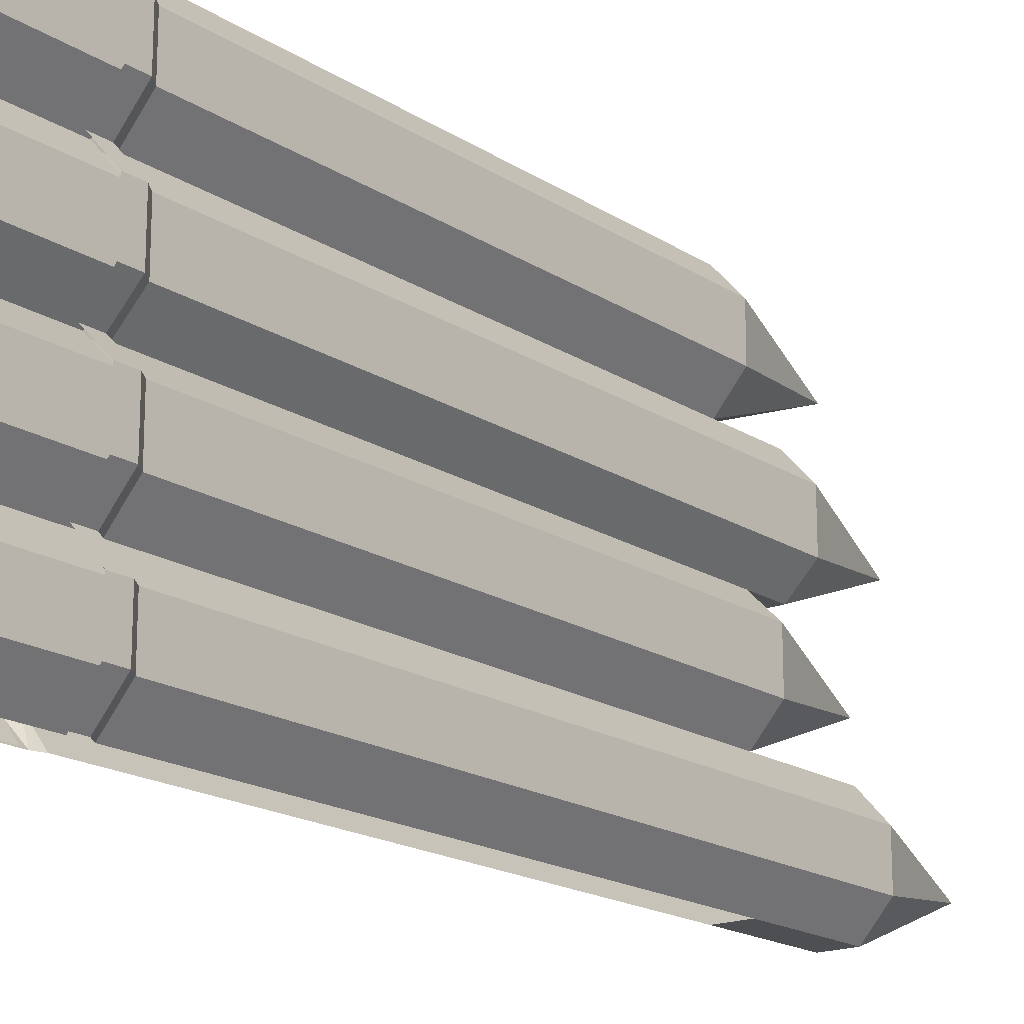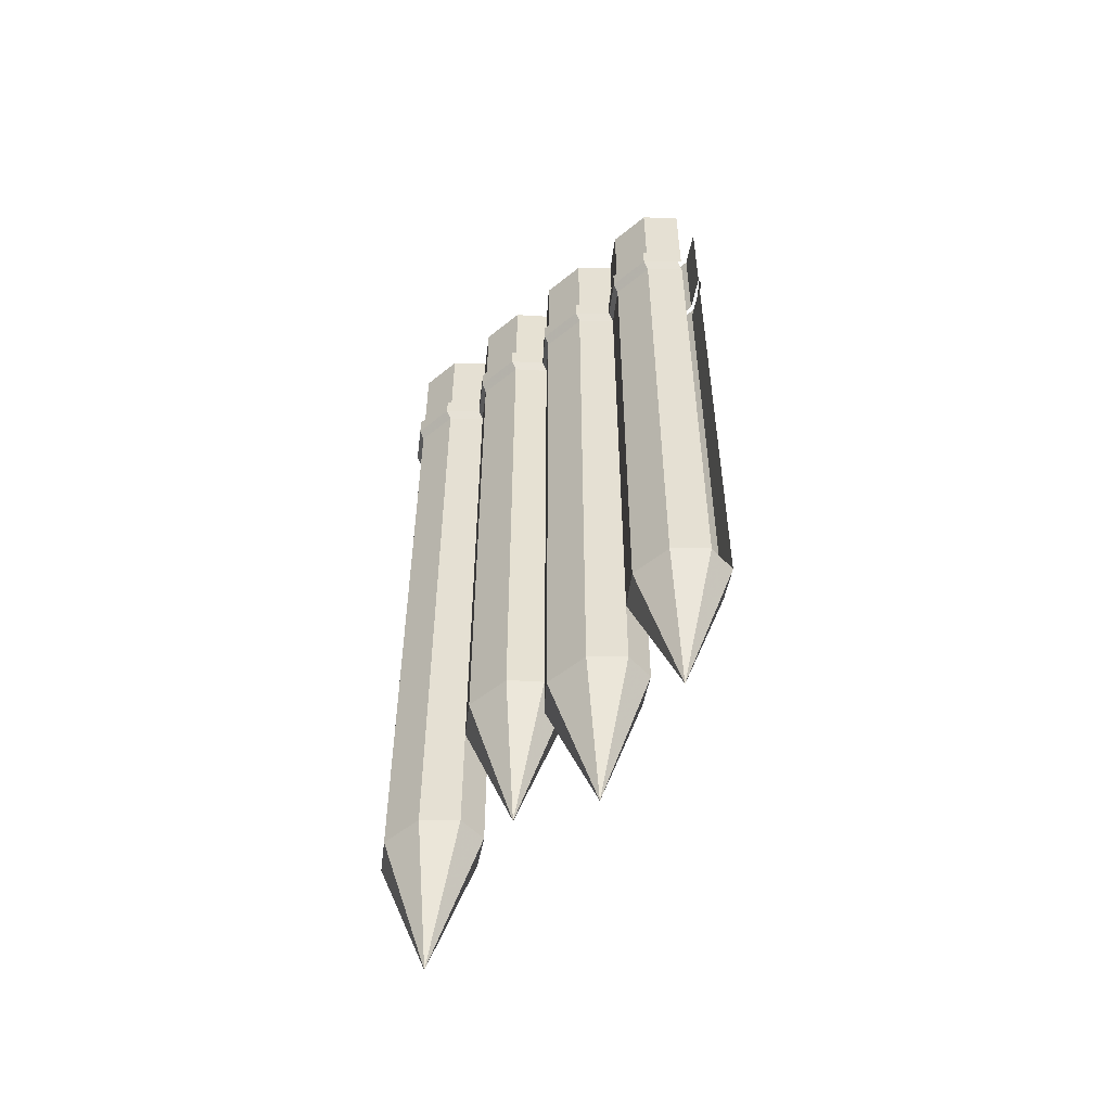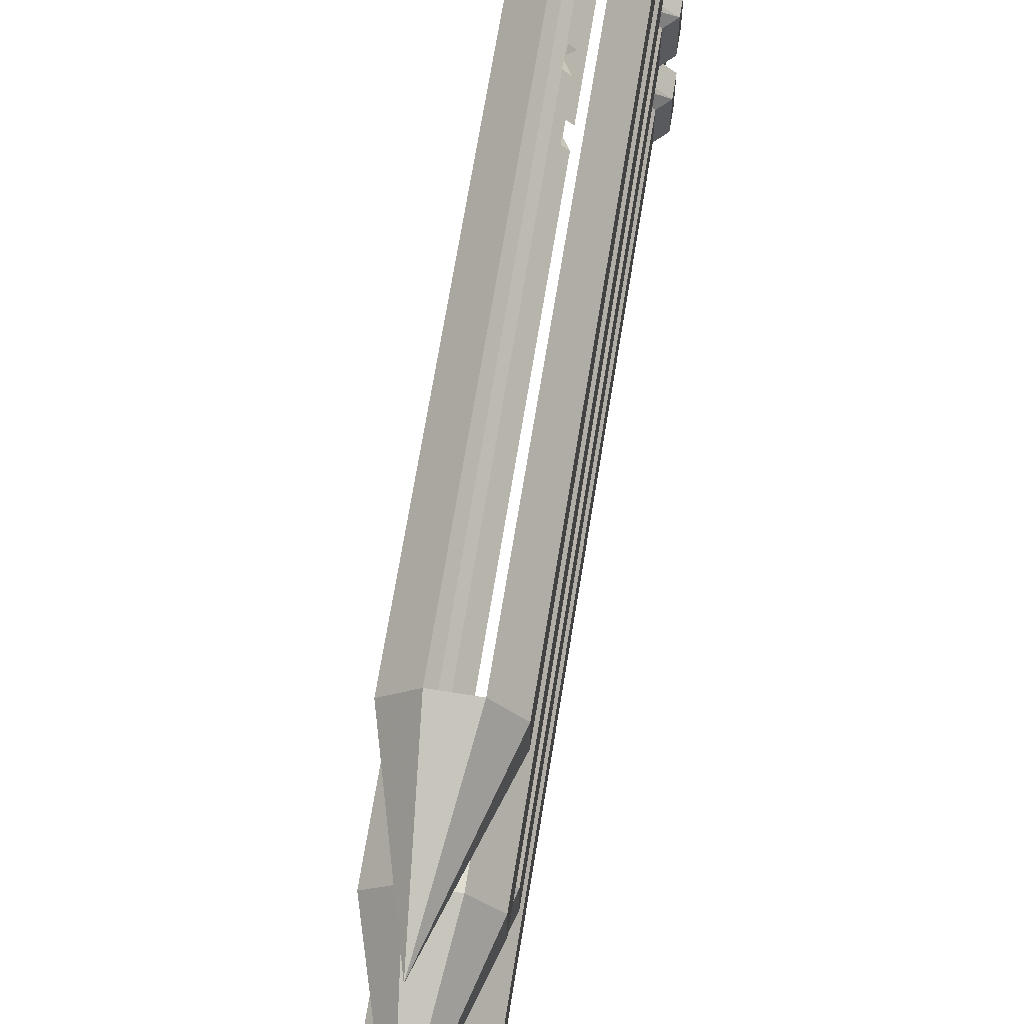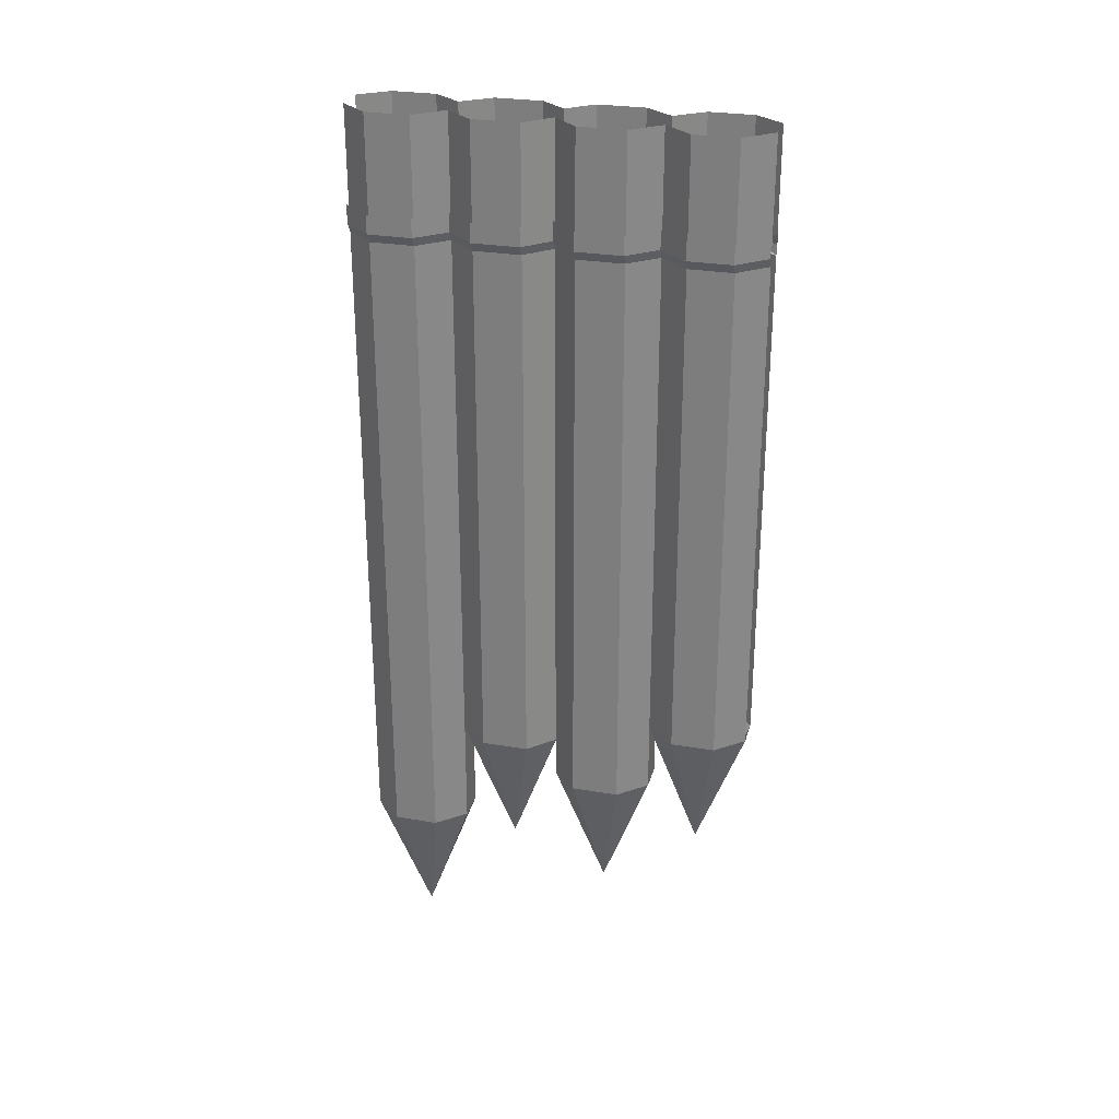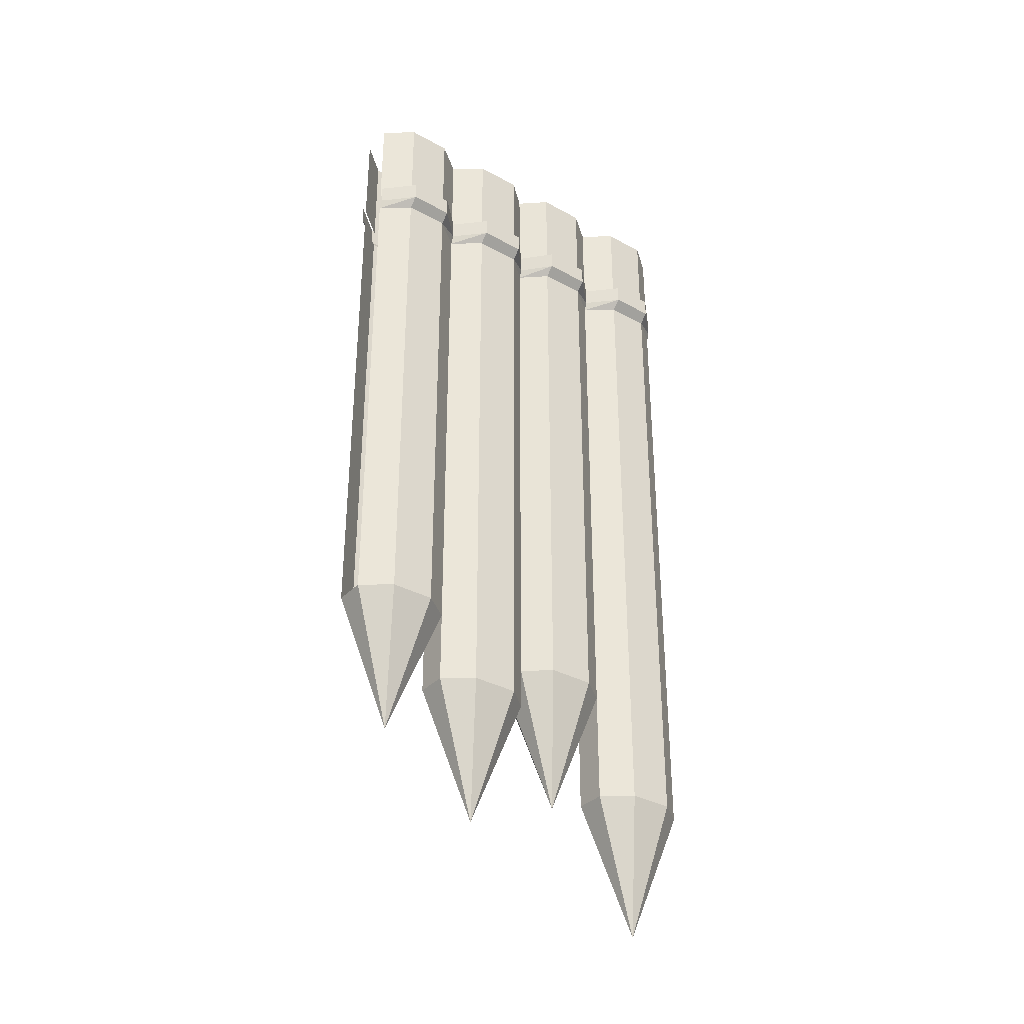
<metadata>
{"format":"obj","ext":"obj","renderer":"f3d","projection":"perspective","resolution":1024,"background":"white","views":[{"elev":-17.9,"azim":-141.4,"up":"+Z"},{"elev":-52.2,"azim":-48.7,"up":"+Y"},{"elev":68.6,"azim":9.2,"up":"+Z"},{"elev":27.8,"azim":-75.4,"up":"+Y"},{"elev":-34.0,"azim":53.5,"up":"+Y"}]}
</metadata>
<code>
v -0.5 -0.2344 -0.4297
v -0.4375 -0.2344 -0.5
v -0.4375 -0.2812 -0.5
v -0.5 -0.2812 -0.4297
v -0.5 -0.2344 -0.3203
v -0.5 -0.2812 -0.3203
v -0.4375 -0.2344 -0.25
v -0.4375 -0.2812 -0.25
v -0.5 -0.2344 -0.1797
v -0.5 -0.2812 -0.1797
v -0.5 -0.2344 -0.0625
v -0.5 -0.2812 -0.0625
v -0.4375 -0.2344 0
v -0.4375 -0.2812 0
v -0.5 -0.2344 0.0625
v -0.5 -0.2812 0.0625
v -0.5 -0.2344 0.1797
v -0.5 -0.2812 0.1797
v -0.4375 -0.2344 0.25
v -0.4375 -0.2812 0.25
v -0.5 -0.2344 0.3203
v -0.5 -0.2812 0.3203
v -0.5 -0.2344 0.4297
v -0.5 -0.2812 0.4297
v -0.4375 -0.2344 0.5
v -0.4375 -0.2812 0.5
v -0.4844 -0.3047 0.4297
v -0.4219 -0.3047 0.5
v -0.4219 -1.57 0.5
v -0.4844 -1.57 0.4297
v -0.3906 -1.906 0.375
v -0.3438 -1.57 0.5
v -0.2891 -1.57 0.4297
v -0.3438 -0.3047 0.5
v -0.2891 -0.3047 0.4297
v -0.2656 -0.2812 0.4297
v -0.3359 -0.2812 0.5
v -0.2656 -0.2344 0.4297
v -0.3359 -0.2344 0.5
v -0.2656 -0.2812 -0.4297
v -0.3359 -0.2812 -0.5
v -0.3359 -0.2344 -0.5
v -0.2656 -0.2344 -0.4297
v -0.2656 -0.2812 -0.3203
v -0.2891 -0.3047 -0.3203
v -0.2891 -0.3047 -0.4297
v -0.3438 -0.3047 -0.5
v -0.3438 -1.57 -0.5
v -0.2891 -1.57 -0.4297
v -0.2891 -1.648 -0.4297
v -0.3438 -1.648 -0.5
v -0.2891 -1.93 -0.4297
v -0.3438 -1.93 -0.5
v -0.4219 -1.648 -0.5
v -0.4219 -1.93 -0.5
v -0.4844 -1.648 -0.4297
v -0.4844 -1.57 -0.4297
v -0.4219 -1.57 -0.5
v -0.4219 -0.3047 -0.5
v -0.4844 -0.3047 -0.4297
v -0.2656 -0.2344 -0.3203
v -0.3359 -0.2812 -0.25
v -0.3438 -0.3047 -0.25
v -0.2891 -1.57 -0.3203
v -0.2891 -1.648 -0.3203
v -0.2891 -1.93 -0.3203
v -0.3828 -2.266 -0.375
v -0.4844 -1.93 -0.4297
v -0.4844 -1.648 -0.3203
v -0.4844 -1.57 -0.3203
v -0.4844 -0.3047 -0.3203
v -0.3359 -0.2344 -0.25
v -0.2656 -0.2812 -0.1797
v -0.2891 -0.3047 -0.1797
v -0.3438 -1.57 -0.25
v -0.3438 -1.648 -0.25
v -0.3438 -1.93 -0.25
v -0.4219 -1.93 -0.25
v -0.4844 -1.93 -0.3203
v -0.4219 -1.648 -0.25
v -0.4219 -1.57 -0.25
v -0.4219 -0.3047 -0.25
v -0.4844 -0.05469 -0.3203
v -0.4219 -0.05469 -0.25
v -0.4219 0 -0.25
v -0.4844 0 -0.3203
v -0.4844 -0.05469 -0.4297
v -0.4844 -0.1094 -0.4297
v -0.4844 -0.1094 -0.3203
v -0.4219 -0.1094 -0.25
v -0.4844 -0.05469 -0.1797
v -0.4844 0 -0.1797
v -0.4844 0 -0.4297
v -0.4219 -0.05469 -0.5
v -0.4219 -0.1094 -0.5
v -0.4219 -0.2578 -0.5
v -0.4844 -0.2578 -0.4297
v -0.4844 -0.2578 -0.3203
v -0.4219 -0.2578 -0.25
v -0.4844 -0.1094 -0.1797
v -0.4844 -0.05469 -0.0625
v -0.4844 0 -0.0625
v -0.4219 0 -0.5
v -0.2891 0 -0.3203
v -0.3438 0 -0.25
v -0.3438 -0.05469 -0.25
v -0.2891 -0.05469 -0.3203
v -0.2891 0 -0.4297
v -0.2891 -0.05469 -0.4297
v -0.3438 0 -0.5
v -0.3438 -0.05469 -0.5
v -0.2891 -0.1094 -0.4297
v -0.3438 -0.1094 -0.5
v -0.2891 -0.2578 -0.4297
v -0.3438 -0.2578 -0.5
v -0.3438 -0.1094 -0.25
v -0.2891 -0.1094 -0.3203
v -0.2891 -0.2578 -0.3203
v -0.3438 -0.2578 -0.25
v -0.2656 -0.2344 -0.1797
v -0.2656 -0.2812 -0.0625
v -0.2891 -0.3047 -0.0625
v -0.2891 -1.57 -0.0625
v -0.2891 -1.57 -0.1797
v -0.2891 -1.648 -0.1797
v -0.3828 -1.984 -0.125
v -0.2656 -0.2344 -0.0625
v -0.3359 -0.2812 0
v -0.3438 -0.3047 0
v -0.3438 -1.57 0
v -0.3438 -1.648 0
v -0.2891 -1.648 -0.0625
v -0.4219 -1.648 0
v -0.4844 -1.648 -0.0625
v -0.4844 -1.648 -0.1797
v -0.4844 -1.57 -0.1797
v -0.4844 -0.3047 -0.1797
v -0.3359 -0.2344 0
v -0.2656 -0.2812 0.0625
v -0.2891 -0.3047 0.0625
v -0.2891 -1.57 0.0625
v -0.2891 -1.648 0.0625
v -0.2891 -1.75 0.0625
v -0.3438 -1.75 0
v -0.4219 -1.75 0
v -0.4844 -1.648 0.0625
v -0.4844 -1.57 0.0625
v -0.4219 -1.57 0
v -0.4844 -1.57 -0.0625
v -0.4844 -0.3047 -0.0625
v -0.4219 -0.3047 0
v -0.4219 -0.05469 0
v -0.4219 0 0
v -0.4844 -0.1094 -0.0625
v -0.4219 -0.1094 0
v -0.4844 -0.2578 -0.1797
v -0.4844 -0.2578 -0.0625
v -0.4219 -0.2578 0
v -0.4844 -0.1094 0.0625
v -0.4844 -0.05469 0.0625
v -0.4844 0 0.0625
v -0.2891 0 -0.0625
v -0.3438 0 0
v -0.3438 -0.05469 0
v -0.2891 -0.05469 -0.0625
v -0.2891 0 -0.1797
v -0.2891 -0.05469 -0.1797
v -0.2891 -0.1094 -0.1797
v -0.2891 -0.2578 -0.1797
v -0.3438 -0.1094 0
v -0.2891 -0.1094 -0.0625
v -0.2891 -0.2578 -0.0625
v -0.3438 -0.2578 0
v -0.2656 -0.2344 0.0625
v -0.2656 -0.2812 0.1797
v -0.2891 -0.3047 0.1797
v -0.2891 -1.57 0.1797
v -0.2891 -1.648 0.1797
v -0.2891 -1.75 0.1797
v -0.3828 -2.086 0.125
v -0.4844 -1.75 0.0625
v -0.4844 -1.648 0.1797
v -0.4844 -1.57 0.1797
v -0.4844 -0.3047 0.1797
v -0.4844 -0.3047 0.0625
v -0.2656 -0.2344 0.1797
v -0.3359 -0.2812 0.25
v -0.3438 -0.3047 0.25
v -0.3438 -1.57 0.25
v -0.3438 -1.648 0.25
v -0.3438 -1.75 0.25
v -0.4219 -1.75 0.25
v -0.4844 -1.75 0.1797
v -0.4219 -1.648 0.25
v -0.4219 -1.57 0.25
v -0.4219 -0.3047 0.25
v -0.3359 -0.2344 0.25
v -0.2656 -0.2812 0.3203
v -0.2891 -0.3047 0.3203
v -0.2891 -1.57 0.3203
v -0.4844 -0.05469 0.1797
v -0.4219 -0.05469 0.25
v -0.4219 0 0.25
v -0.4844 0 0.1797
v -0.4844 -0.1094 0.1797
v -0.4219 -0.1094 0.25
v -0.4844 -0.05469 0.3203
v -0.4844 0 0.3203
v -0.4844 -0.2578 0.1797
v -0.4219 -0.2578 0.25
v -0.4844 -0.2578 0.0625
v -0.2891 0 0.1797
v -0.3438 0 0.25
v -0.3438 -0.05469 0.25
v -0.2891 -0.05469 0.1797
v -0.2891 0 0.0625
v -0.2891 -0.05469 0.0625
v -0.2891 -0.1094 0.0625
v -0.2891 -0.2578 0.0625
v -0.3438 -0.1094 0.25
v -0.2891 -0.1094 0.1797
v -0.2891 -0.2578 0.1797
v -0.3438 -0.2578 0.25
v -0.2656 -0.2344 0.3203
v -0.4844 -0.3047 0.3203
v -0.4844 -1.57 0.3203
v -0.4844 -0.05469 0.4297
v -0.4219 -0.05469 0.5
v -0.4219 0 0.5
v -0.4844 0 0.4297
v -0.4844 -0.1094 0.3203
v -0.4844 -0.1094 0.4297
v -0.4219 -0.1094 0.5
v -0.4844 -0.2578 0.4297
v -0.4219 -0.2578 0.5
v -0.4844 -0.2578 0.3203
v -0.2891 0 0.4297
v -0.3438 0 0.5
v -0.3438 -0.05469 0.5
v -0.2891 -0.05469 0.4297
v -0.2891 0 0.3203
v -0.2891 -0.05469 0.3203
v -0.2891 -0.1094 0.3203
v -0.2891 -0.2578 0.3203
v -0.3438 -0.1094 0.5
v -0.2891 -0.1094 0.4297
v -0.2891 -0.2578 0.4297
v -0.3438 -0.2578 0.5
f 1 2 3
f 1 3 4
f 1 4 5
f 5 4 6
f 5 6 7
f 7 6 8
f 7 8 9
f 9 8 10
f 9 10 11
f 11 10 12
f 11 12 13
f 13 12 14
f 13 14 15
f 15 14 16
f 15 16 17
f 17 16 18
f 17 18 19
f 19 18 20
f 19 20 21
f 21 20 22
f 21 22 23
f 23 22 24
f 23 24 25
f 25 24 26
f 26 24 27
f 26 27 28
f 34 35 36
f 34 36 37
f 37 36 38
f 37 38 39
f 40 41 42
f 40 42 43
f 40 43 44
f 40 44 45
f 40 45 46
f 40 46 41
f 41 46 47
f 59 60 4
f 59 4 3
f 44 43 61
f 44 61 62
f 44 62 63
f 44 63 45
f 60 71 6
f 60 6 4
f 61 72 62
f 62 72 73
f 62 73 74
f 62 74 63
f 71 82 8
f 71 8 6
f 73 72 120
f 73 120 121
f 73 121 122
f 73 122 74
f 121 120 127
f 121 127 128
f 121 128 129
f 121 129 122
f 82 137 10
f 82 10 8
f 127 138 128
f 128 138 139
f 128 139 140
f 128 140 129
f 137 150 12
f 137 12 10
f 150 151 14
f 150 14 12
f 139 138 174
f 139 174 175
f 139 175 176
f 139 176 140
f 175 174 186
f 175 186 187
f 175 187 188
f 175 188 176
f 184 196 20
f 184 20 18
f 184 18 185
f 185 18 16
f 185 16 151
f 151 16 14
f 186 197 187
f 187 197 198
f 187 198 199
f 187 199 188
f 198 197 224
f 198 224 36
f 198 36 35
f 198 35 199
f 36 224 38
f 225 27 24
f 225 24 22
f 225 22 196
f 22 20 196
f 28 27 29
f 29 27 30
f 32 33 34
f 34 33 35
f 47 46 48
f 48 46 49
f 48 49 50
f 48 50 51
f 51 50 52
f 51 52 53
f 51 53 54
f 54 53 55
f 54 55 56
f 54 56 57
f 54 57 58
f 58 57 59
f 59 57 60
f 45 63 64
f 55 68 56
f 63 74 75
f 63 75 64
f 64 75 76
f 64 76 65
f 65 76 66
f 66 76 77
f 69 79 78
f 69 78 80
f 69 80 81
f 69 81 70
f 70 81 71
f 71 81 82
f 83 87 88
f 83 88 89
f 83 89 84
f 84 89 90
f 84 90 91
f 87 94 95
f 87 95 88
f 88 95 96
f 88 96 97
f 89 98 90
f 90 98 99
f 90 99 100
f 90 100 91
f 91 100 101
f 111 109 112
f 111 112 113
f 113 112 114
f 113 114 115
f 107 106 116
f 107 116 117
f 107 117 109
f 109 117 112
f 117 116 119
f 117 119 118
f 74 124 75
f 75 124 125
f 75 125 76
f 76 80 78
f 76 78 77
f 122 129 123
f 123 129 130
f 123 130 131
f 123 131 132
f 80 135 136
f 80 136 81
f 81 136 82
f 82 136 137
f 129 140 130
f 130 140 141
f 130 141 142
f 130 142 131
f 131 142 143
f 131 143 144
f 131 144 133
f 133 144 145
f 133 145 146
f 133 146 147
f 133 147 148
f 133 148 134
f 134 148 149
f 148 151 150
f 148 150 149
f 154 155 152
f 154 152 101
f 154 101 100
f 154 157 155
f 155 157 158
f 155 158 159
f 155 159 160
f 155 160 152
f 99 156 100
f 106 167 168
f 106 168 116
f 116 168 169
f 116 169 119
f 165 164 170
f 165 170 171
f 165 171 167
f 167 171 168
f 171 170 173
f 171 173 172
f 145 181 146
f 147 185 151
f 147 151 148
f 176 188 177
f 177 188 189
f 177 189 190
f 177 190 178
f 178 190 191
f 178 191 179
f 182 193 194
f 182 194 195
f 182 195 183
f 183 195 184
f 184 195 196
f 188 199 189
f 189 199 200
f 190 194 192
f 190 192 191
f 201 160 159
f 201 159 205
f 201 205 202
f 202 205 206
f 202 206 207
f 209 210 206
f 209 206 205
f 211 159 158
f 164 217 218
f 164 218 170
f 170 218 219
f 170 219 173
f 215 214 220
f 215 220 221
f 215 221 217
f 217 221 218
f 221 220 223
f 221 223 222
f 225 196 226
f 195 226 196
f 227 207 231
f 227 231 232
f 227 232 228
f 228 232 233
f 233 232 234
f 233 234 235
f 206 231 207
f 231 206 210
f 231 210 236
f 214 242 243
f 214 243 220
f 220 243 244
f 220 244 223
f 240 239 245
f 240 245 246
f 240 246 242
f 242 246 243
f 246 245 248
f 246 248 247
f 193 192 194
f 29 30 31
f 29 31 32
f 32 31 33
f 52 66 67
f 52 67 53
f 53 67 55
f 55 67 68
f 66 77 67
f 67 77 78
f 67 78 79
f 67 79 68
f 76 125 126
f 76 126 80
f 125 132 126
f 126 132 131
f 126 131 133
f 126 133 134
f 126 134 135
f 126 135 80
f 143 179 180
f 143 180 144
f 144 180 145
f 145 180 181
f 179 191 180
f 180 191 192
f 180 192 193
f 180 193 181
f 189 200 31
f 189 31 195
f 200 33 31
f 30 226 31
f 31 226 195
f 45 64 46
f 46 64 49
f 49 64 65
f 49 65 50
f 50 65 66
f 50 66 52
f 56 68 69
f 56 69 70
f 56 70 57
f 57 70 71
f 57 71 60
f 68 79 69
f 74 122 123
f 74 123 124
f 123 132 124
f 124 132 125
f 134 149 135
f 135 149 136
f 136 149 150
f 136 150 137
f 140 176 177
f 140 177 141
f 141 177 178
f 141 178 142
f 142 178 179
f 142 179 143
f 146 181 182
f 146 182 183
f 146 183 147
f 147 183 184
f 147 184 185
f 181 193 182
f 199 35 33
f 199 33 200
f 225 226 27
f 27 226 30
f 83 84 85
f 83 85 86
f 83 86 87
f 84 91 92
f 84 92 85
f 86 93 87
f 87 93 94
f 91 101 102
f 91 102 92
f 94 93 103
f 104 105 106
f 104 106 107
f 104 107 108
f 108 107 109
f 108 109 110
f 110 109 111
f 101 152 153
f 101 153 102
f 152 160 161
f 152 161 153
f 162 163 164
f 162 164 165
f 162 165 166
f 166 165 167
f 166 167 105
f 105 167 106
f 189 195 194
f 189 194 190
f 201 202 203
f 201 203 204
f 201 204 160
f 202 207 208
f 202 208 203
f 204 161 160
f 212 213 214
f 212 214 215
f 212 215 216
f 216 215 217
f 216 217 163
f 163 217 164
f 227 228 229
f 227 229 230
f 227 230 207
f 230 208 207
f 237 238 239
f 237 239 240
f 237 240 241
f 241 240 242
f 241 242 213
f 213 242 214
f 88 97 89
f 89 97 98
f 112 117 118
f 112 118 114
f 154 100 156
f 154 156 157
f 168 171 172
f 168 172 169
f 209 205 211
f 211 205 159
f 218 221 222
f 218 222 219
f 231 236 232
f 232 236 234
f 243 246 247
f 243 247 244

</code>
